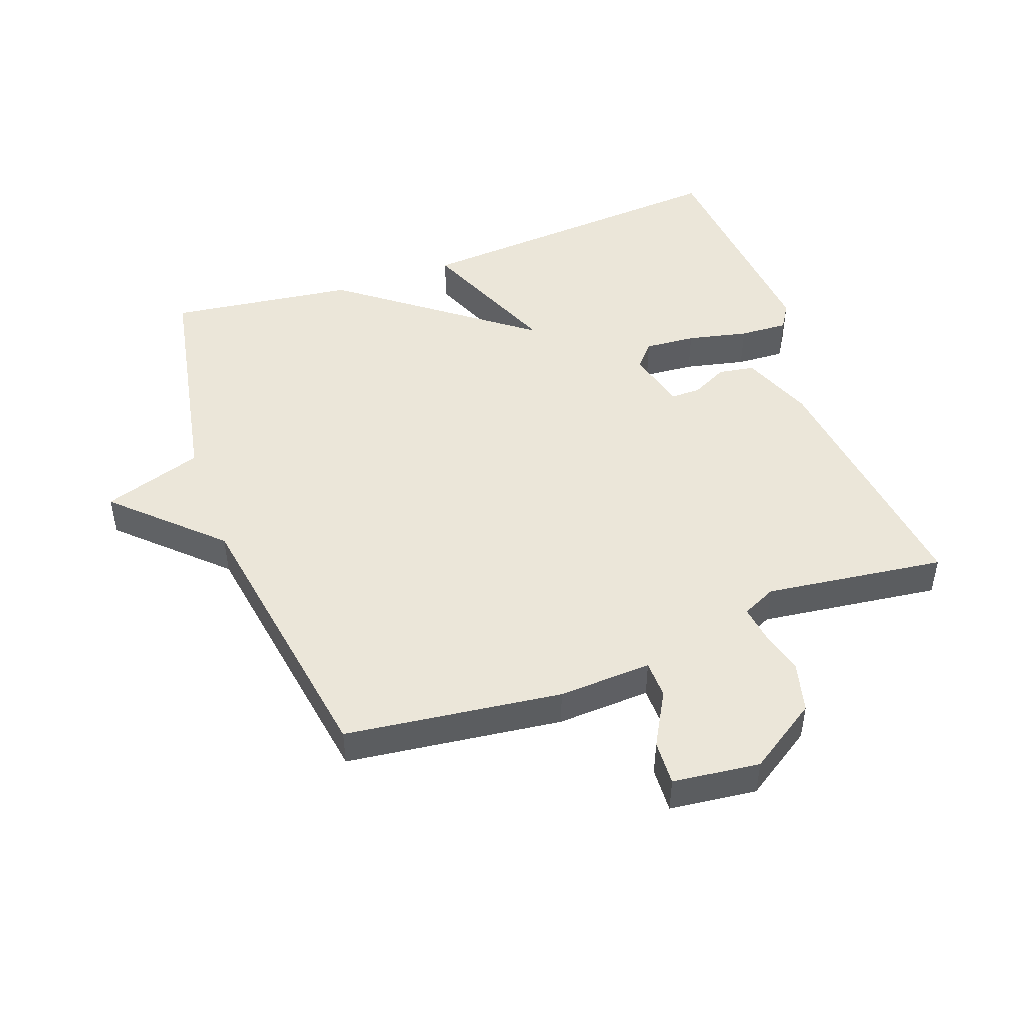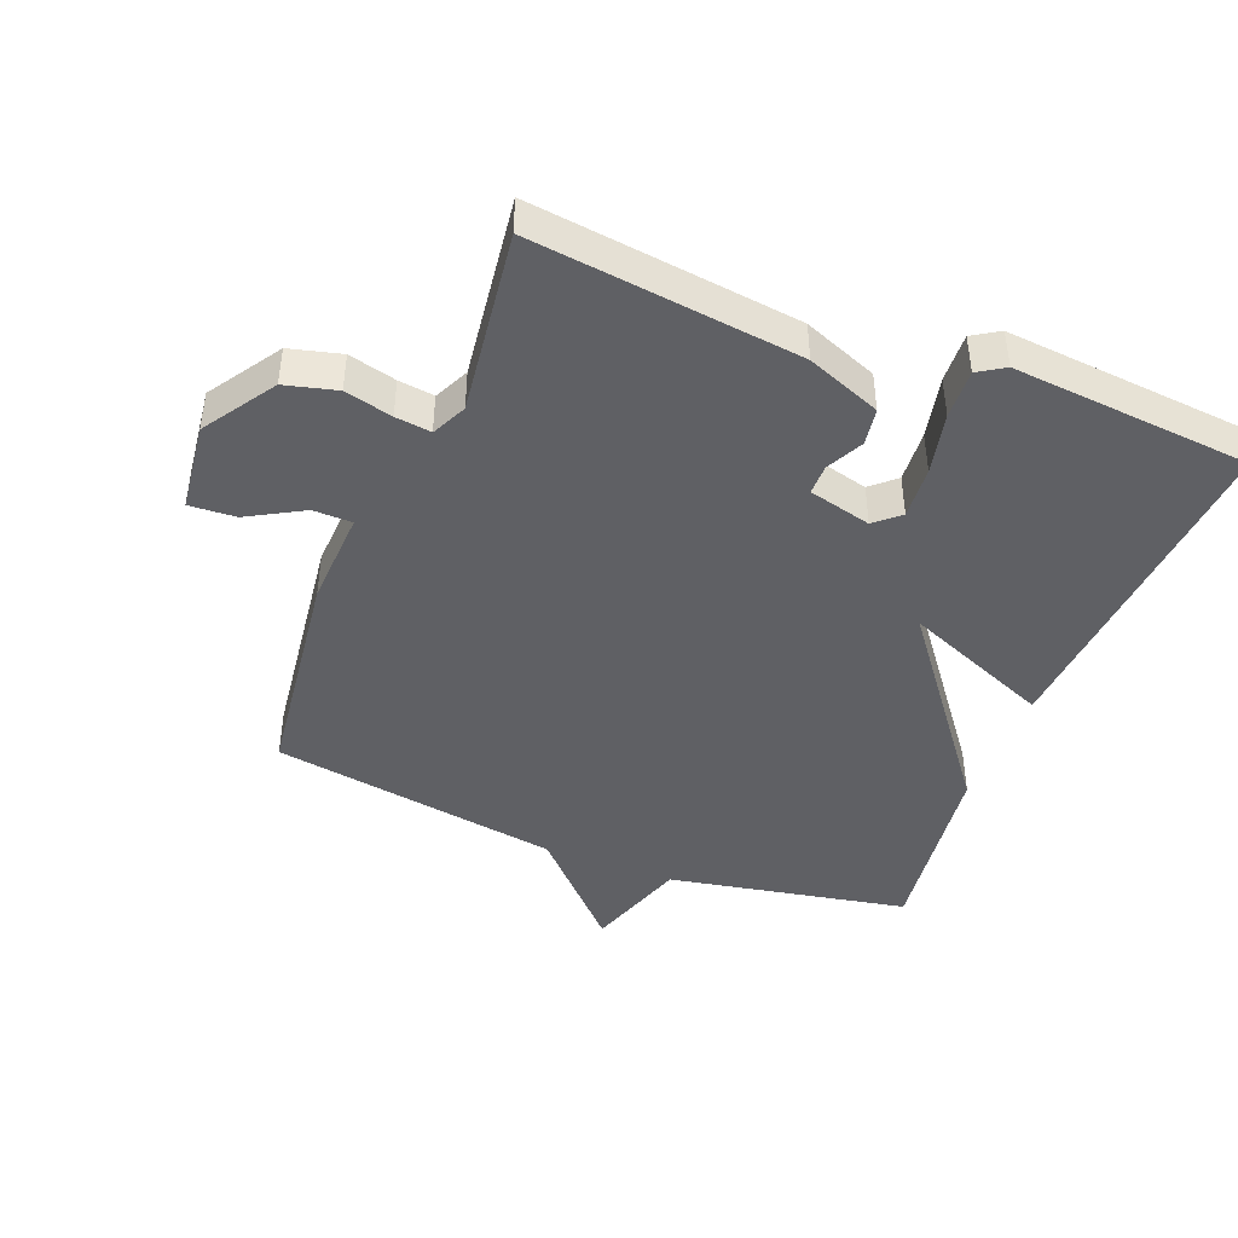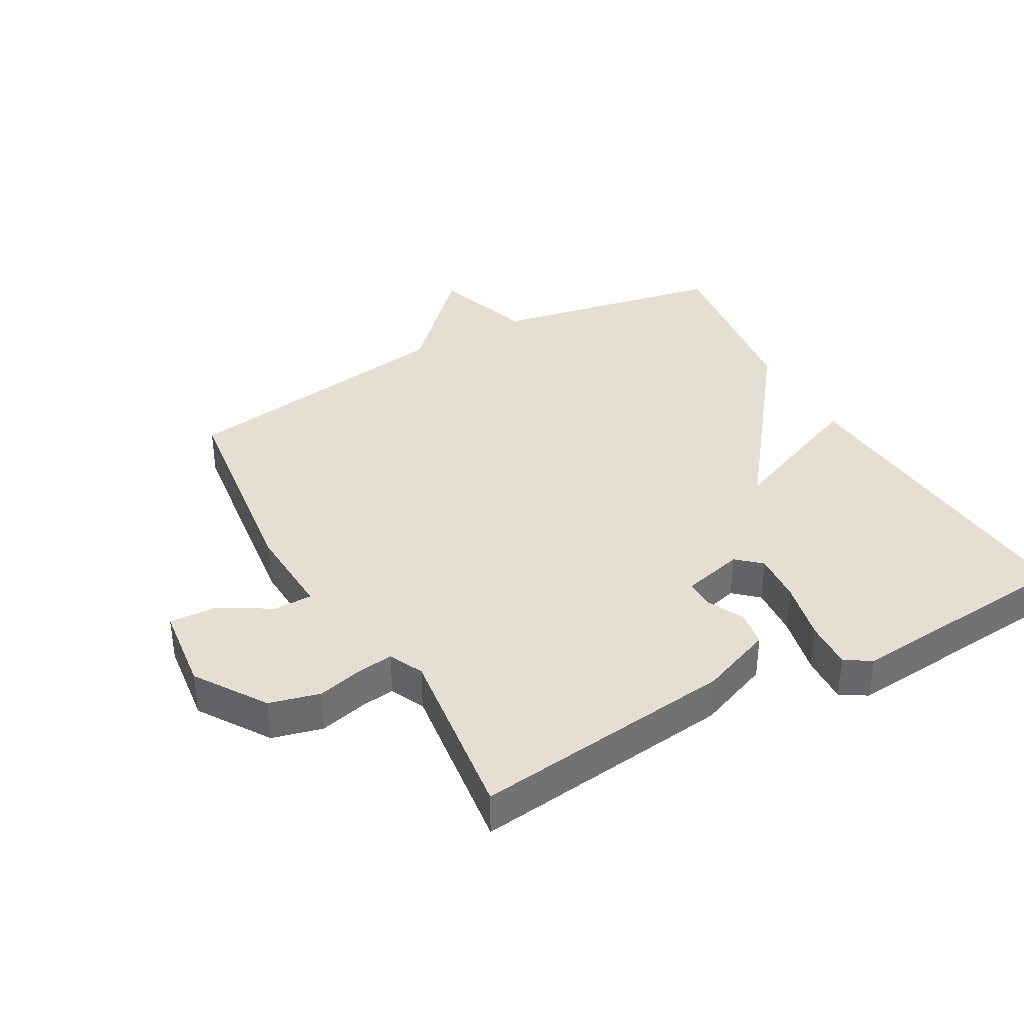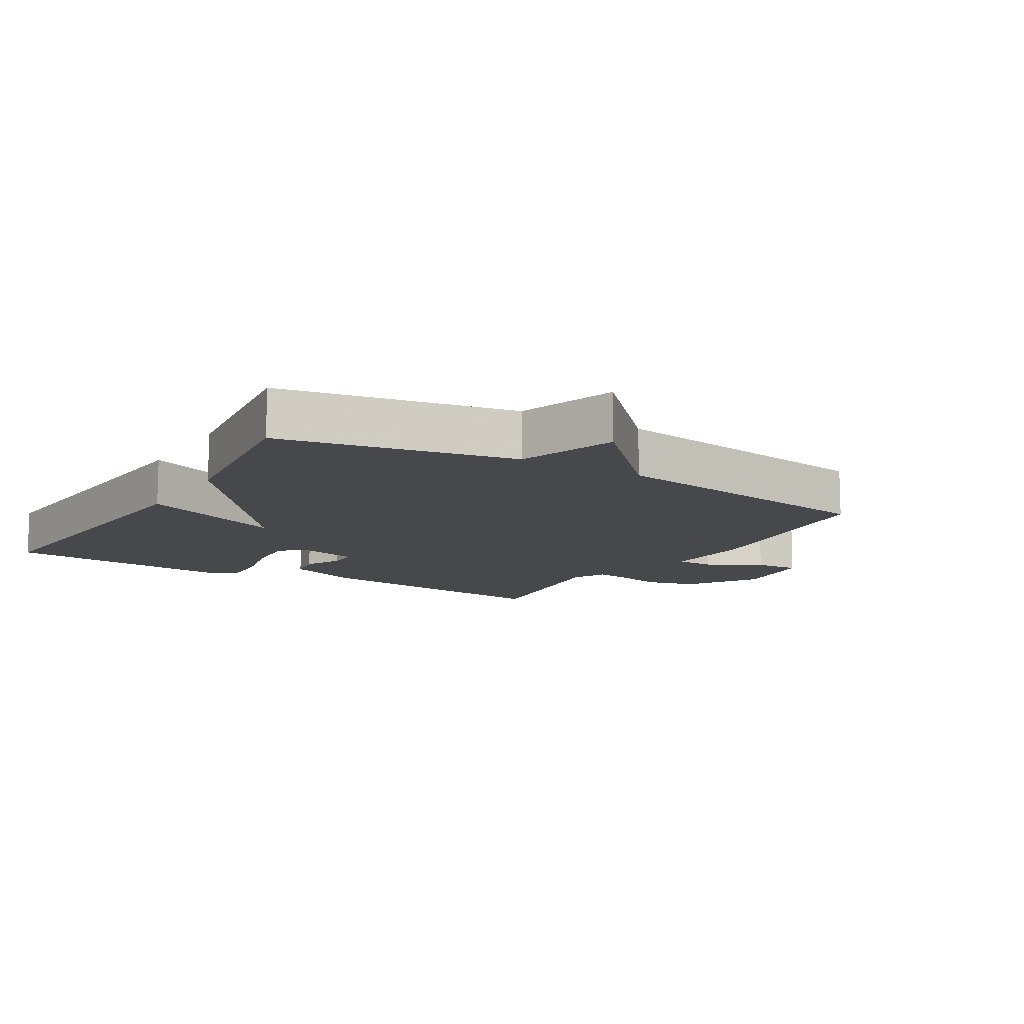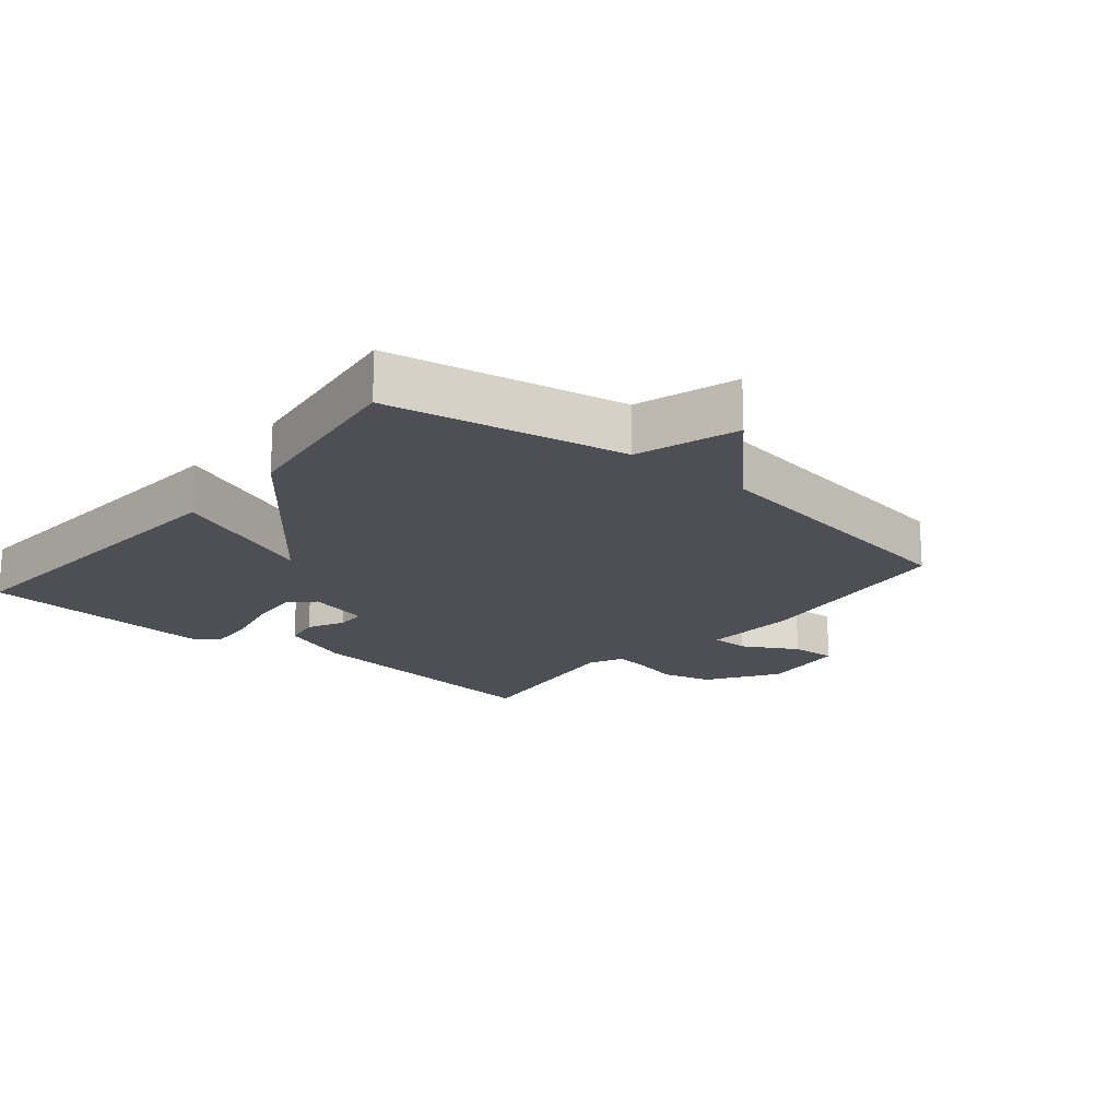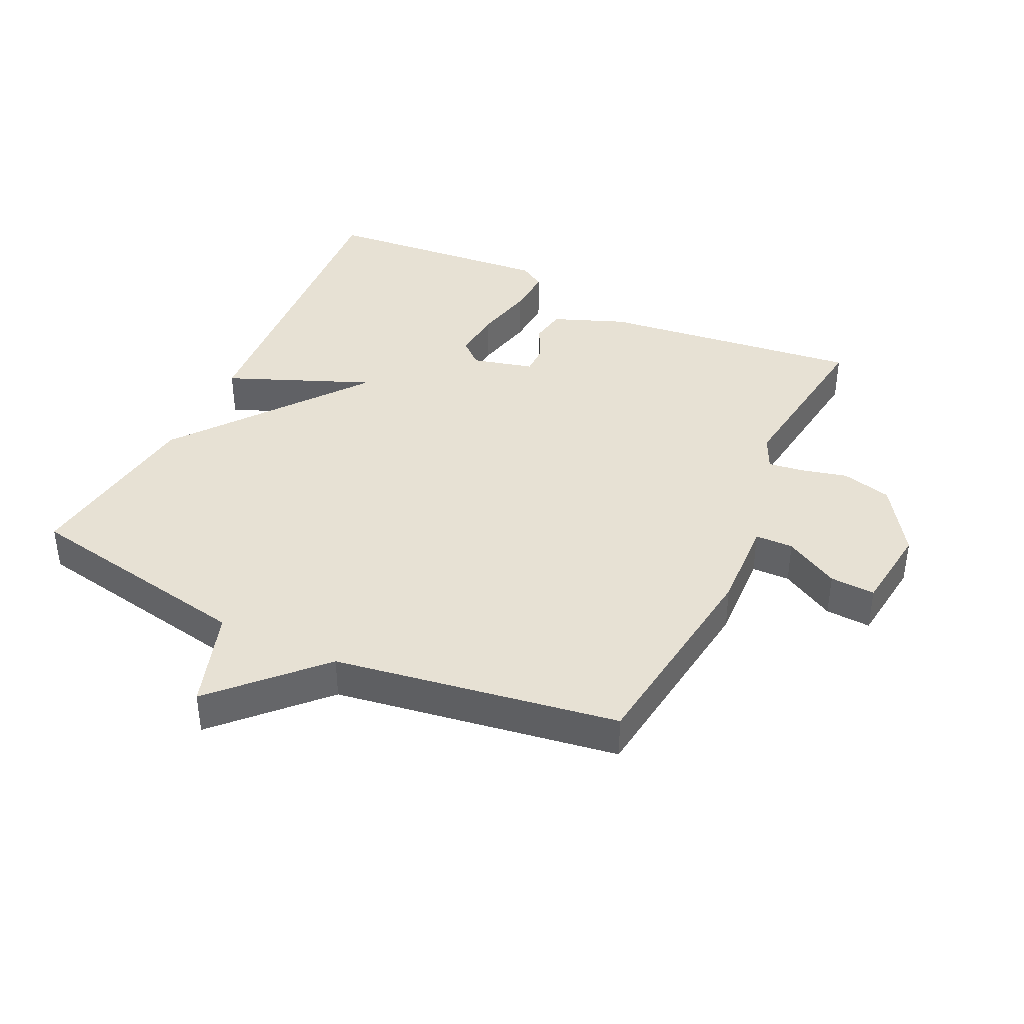
<metadata>
{"format":"obj","ext":"obj","renderer":"f3d","projection":"perspective","resolution":1024,"background":"white","views":[{"elev":47.5,"azim":70.0,"up":"+Y"},{"elev":-43.8,"azim":158.5,"up":"+Y"},{"elev":37.2,"azim":150.8,"up":"+Y"},{"elev":-11.5,"azim":-31.2,"up":"+Y"},{"elev":-18.4,"azim":-39.7,"up":"+Y"},{"elev":39.6,"azim":25.5,"up":"+Y"}]}
</metadata>
<code>
v -0.5 0.07 0.5
v -0.138 0.07 0.569
v -0.087 0.07 0.724
v 0.062 0.07 0.569
v 0.5 0.07 0.5
v 0.542 0.07 0.165
v 0.535 0.07 0.02
v 0.594 0.07 0.019
v 0.678 0.07 0.066
v 0.748 0.07 0.07
v 0.764 0.07 -0.065
v 0.693 0.07 -0.173
v 0.615 0.07 -0.193
v 0.543 0.07 -0.175
v 0.489 0.07 -0.168
v 0.464 0.07 -0.221
v 0.5 0.07 -0.5
v 0.095 0.07 -0.451
v -0.017 0.07 -0.407
v -0.026 0.07 -0.351
v 0.002 0.07 -0.295
v 0.002 0.07 -0.249
v -0.093 0.07 -0.225
v -0.13 0.07 -0.258
v -0.124 0.07 -0.337
v -0.103 0.07 -0.431
v -0.099 0.07 -0.506
v -0.139 0.07 -0.531
v -0.5 0.07 -0.5
v -0.462 0.07 0.012
v -0.239 0.07 -0.08
v -0.462 0.07 0.212
v -0.5 0 0.5
v -0.138 0 0.569
v -0.087 0 0.724
v 0.062 0 0.569
v 0.5 0 0.5
v 0.542 0 0.165
v 0.535 0 0.02
v 0.594 0 0.019
v 0.678 0 0.066
v 0.748 0 0.07
v 0.764 0 -0.065
v 0.693 0 -0.173
v 0.615 0 -0.193
v 0.543 0 -0.175
v 0.489 0 -0.168
v 0.464 0 -0.221
v 0.5 0 -0.5
v 0.095 0 -0.451
v -0.017 0 -0.407
v -0.026 0 -0.351
v 0.002 0 -0.295
v 0.002 0 -0.249
v -0.093 0 -0.225
v -0.13 0 -0.258
v -0.124 0 -0.337
v -0.103 0 -0.431
v -0.099 0 -0.506
v -0.139 0 -0.531
v -0.5 0 -0.5
v -0.462 0 0.012
v -0.239 0 -0.08
v -0.462 0 0.212
f 31 32 1 2
f 29 30 31
f 28 29 31
f 27 28 31
f 26 27 31
f 25 26 31
f 24 25 31
f 2 3 4
f 31 2 4
f 24 31 4
f 23 24 4
f 5 6 7
f 4 5 7
f 23 4 7
f 22 23 7
f 21 22 7 8
f 19 20 21
f 18 19 21
f 17 18 21
f 16 17 21
f 15 16 21
f 15 21 8
f 10 11 12
f 9 10 12
f 8 9 12
f 15 8 12
f 14 15 12
f 12 13 14
f 34 33 64 63
f 63 62 61
f 63 61 60
f 63 60 59
f 63 59 58
f 63 58 57
f 63 57 56
f 36 35 34
f 36 34 63
f 36 63 56
f 36 56 55
f 39 38 37
f 39 37 36
f 39 36 55
f 39 55 54
f 40 39 54 53
f 53 52 51
f 53 51 50
f 53 50 49
f 53 49 48
f 53 48 47
f 40 53 47
f 44 43 42
f 44 42 41
f 44 41 40
f 44 40 47
f 44 47 46
f 46 45 44
f 1 33 34 2
f 2 34 35 3
f 3 35 36 4
f 4 36 37 5
f 5 37 38 6
f 6 38 39 7
f 7 39 40 8
f 8 40 41 9
f 9 41 42 10
f 10 42 43 11
f 11 43 44 12
f 12 44 45 13
f 13 45 46 14
f 14 46 47 15
f 15 47 48 16
f 16 48 49 17
f 17 49 50 18
f 18 50 51 19
f 19 51 52 20
f 20 52 53 21
f 21 53 54 22
f 22 54 55 23
f 23 55 56 24
f 24 56 57 25
f 25 57 58 26
f 26 58 59 27
f 27 59 60 28
f 28 60 61 29
f 29 61 62 30
f 30 62 63 31
f 31 63 64 32
f 32 64 33 1

</code>
